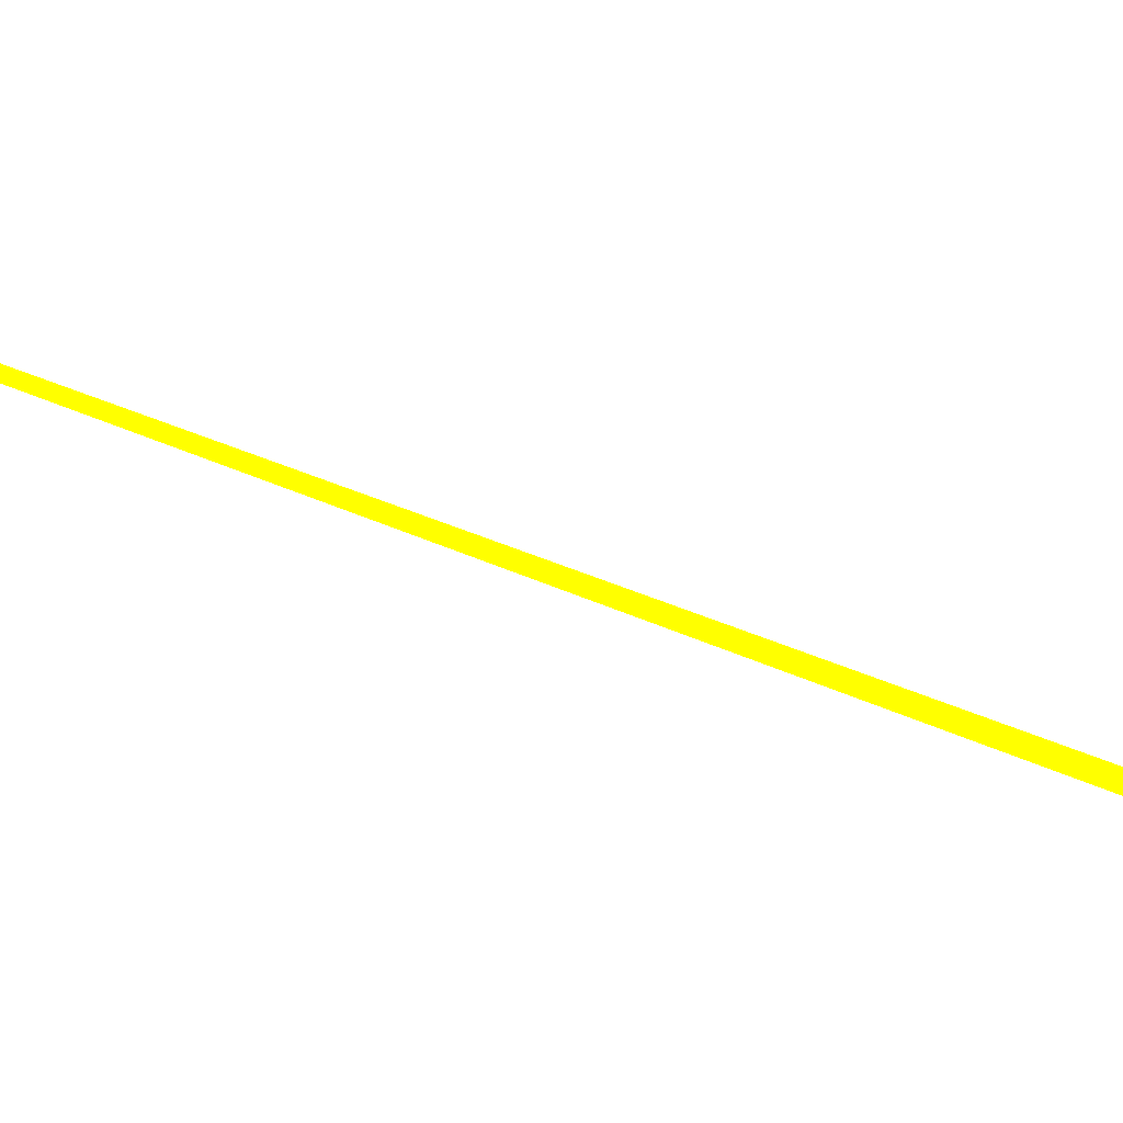
<metadata>
{"format":"obj","ext":"obj","renderer":"f3d","projection":"perspective","resolution":1024,"background":"white","views":[{"elev":40.3,"azim":-101.6,"up":"+Z"}]}
</metadata>
<code>
o geometry_0
v 6.125e+05 5.855e+06 658.1 1 1 0
v 6.125e+05 5.855e+06 658.1 1 1 0
v 6.125e+05 5.855e+06 661.5 1 1 0
v 6.125e+05 5.855e+06 661.5 1 1 0
f 1 2 3
f 1 3 4
f 2 4 3
f 1 4 2

</code>
